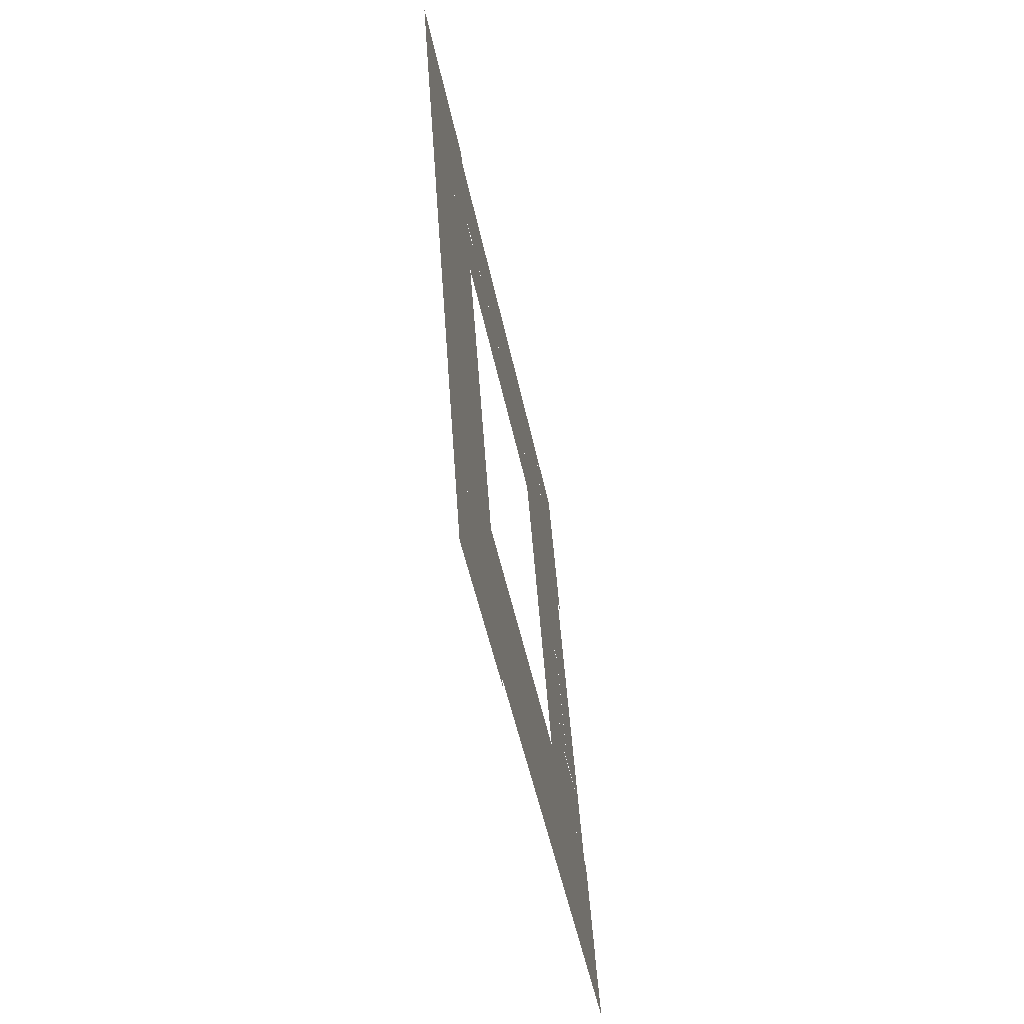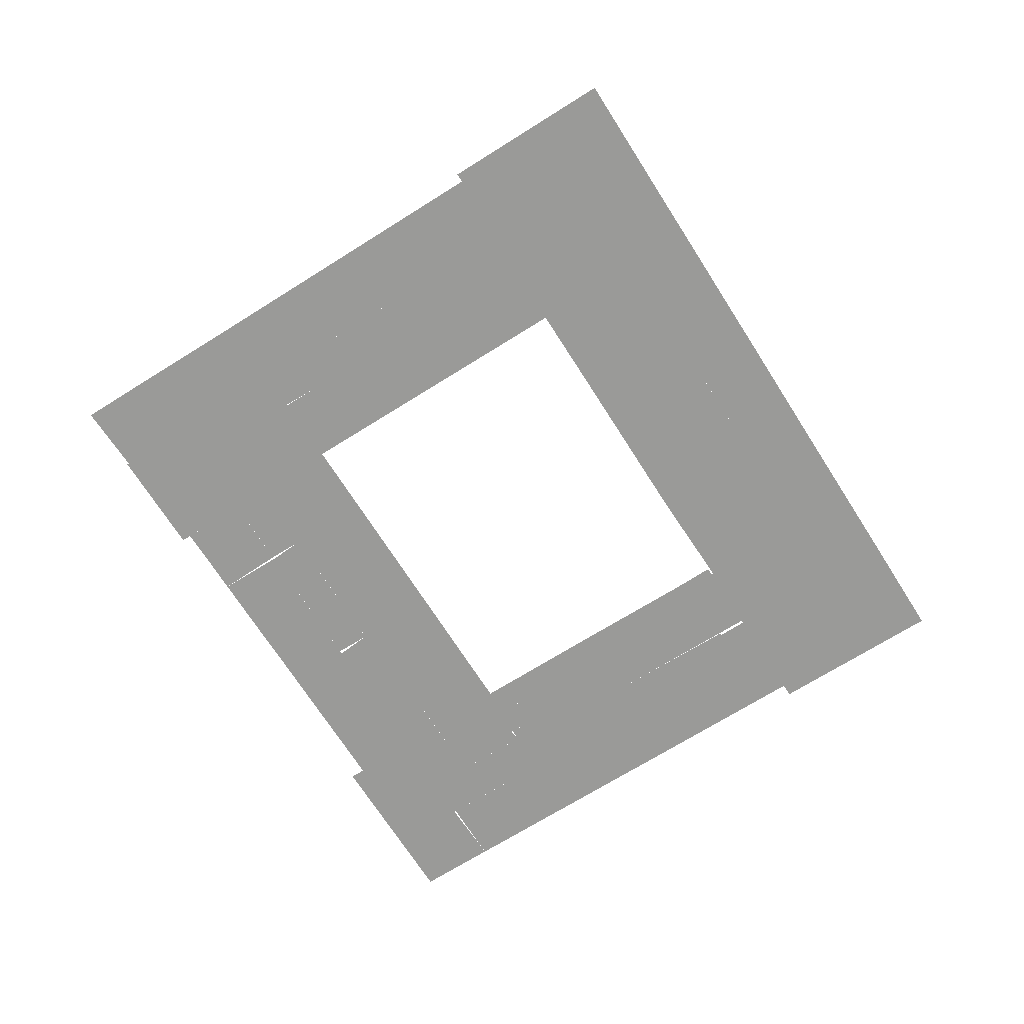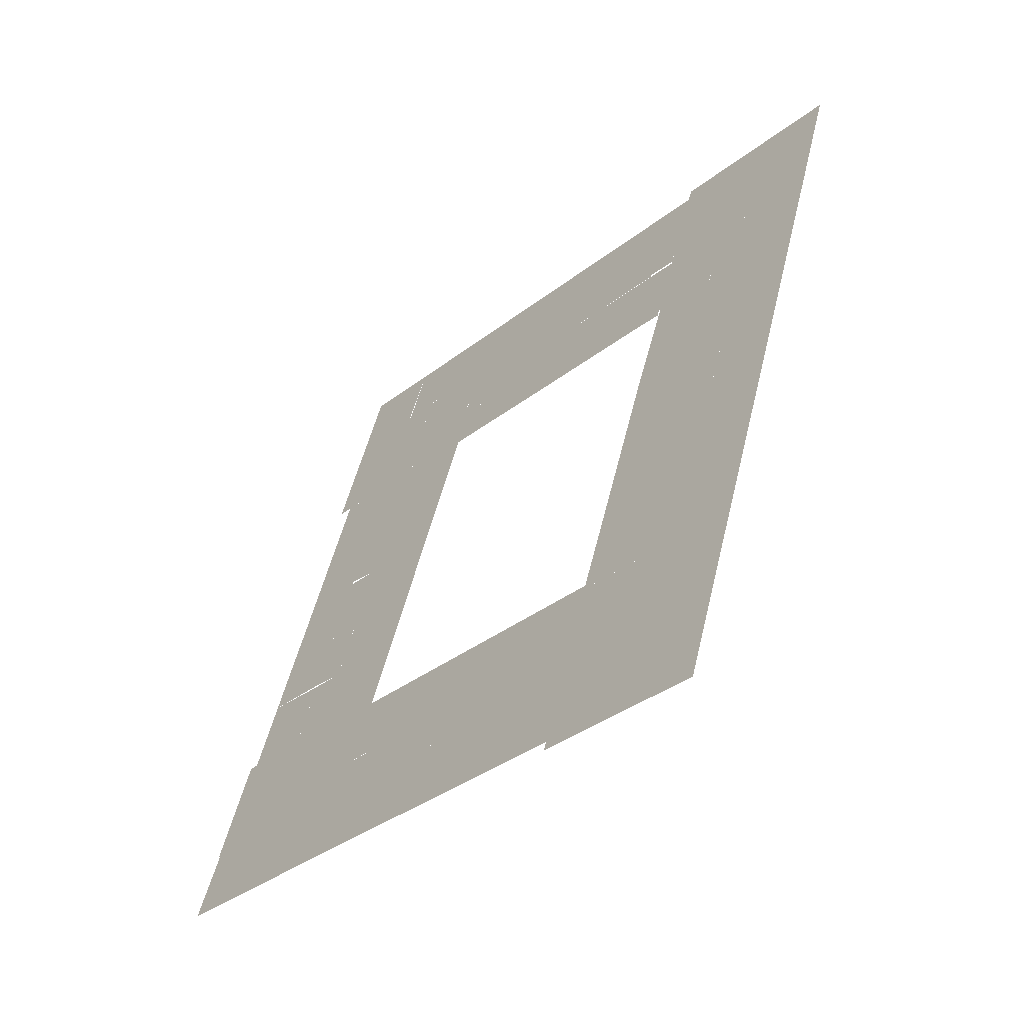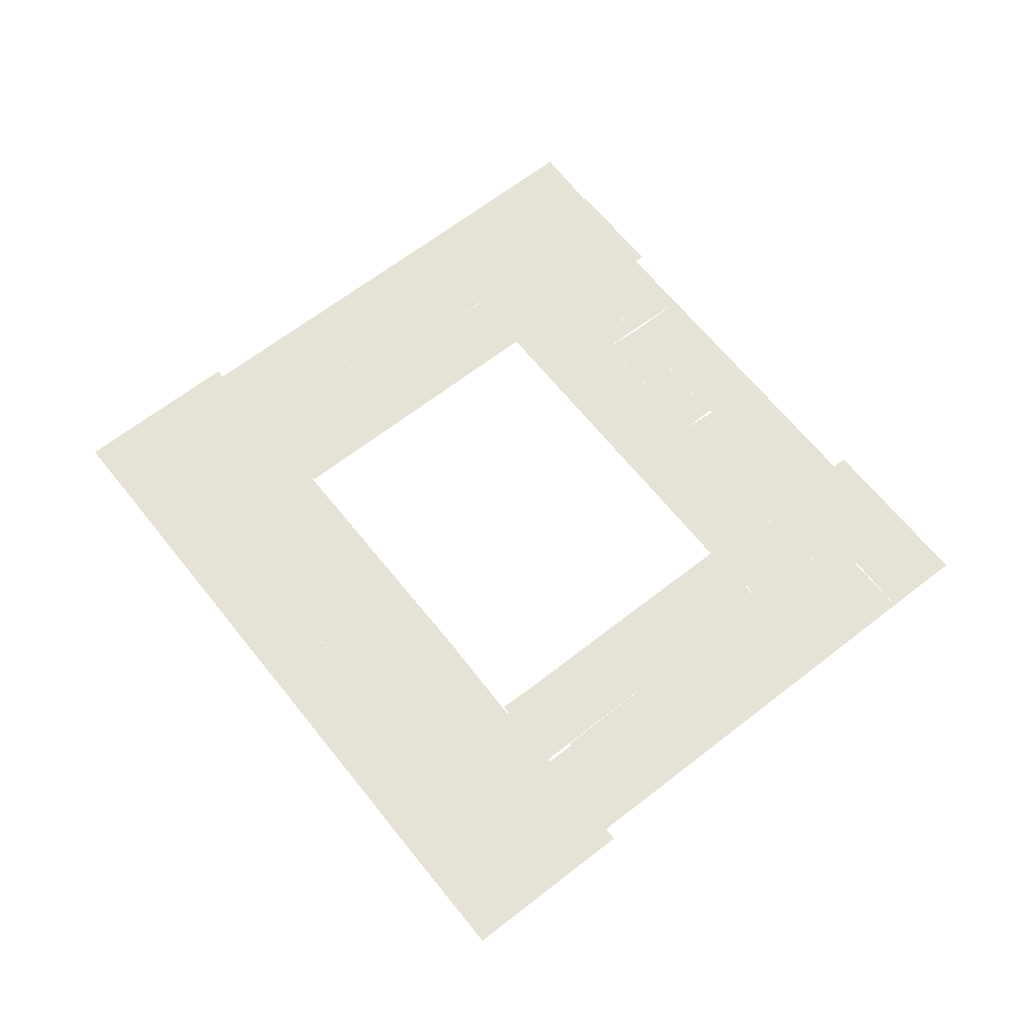
<metadata>
{"format":"obj","ext":"obj","renderer":"f3d","projection":"perspective","resolution":1024,"background":"white","views":[{"elev":-63.5,"azim":-78.6,"up":"+Z"},{"elev":-69.2,"azim":-165.9,"up":"+Y"},{"elev":-56.1,"azim":-134.0,"up":"+Z"},{"elev":64.0,"azim":-56.5,"up":"+Y"}]}
</metadata>
<code>
v -48.46 0 -13.21
v -51.35 0 -4.45
v -46.31 0 -2.792
v -43.43 0 -11.56
v -12.14 0 -9.948
v -13.07 0 -7.128
v -9.895 0 -6.082
v -8.966 0 -8.902
v -26.48 0 32.03
v -27.87 0 36.38
v -27.45 0 35.09
v -25.87 0 35.58
v -24.89 0 32.53
v -26.01 0 30.54
v -33.28 0 28.15
v -35.17 0 34.04
v -10.76 0 -3.462
v -13.93 0 -4.505
v -52.84 0 28.04
v -48.59 0 15.15
v -51.85 0 14.07
v -56.1 0 26.96
v -0.8422 0 11.97
v -5.851 0 10.34
v -6.739 0 13.09
v -1.793 0 14.89
v -22.69 0 37.34
v -24.24 0 36.83
v -24.51 0 37.69
v -22.96 0 38.19
v -6.791 0 13.27
v -8.329 0 18.05
v -3.355 0 19.67
v -43.29 0 16.91
v -39.15 0 4.214
v -47.69 0 1.404
v -47.54 0 29.79
v -61.15 0 25.29
v -64.01 0 34.1
v -50.44 0 38.55
v -15.91 0 -5.157
v -16.84 0 -2.349
v -14.86 0 -1.694
v -26.29 0 36.88
v -26.96 0 36.67
v -26.53 0 37.66
v -27.82 0 39.31
v -25.3 0 40.12
v -24.7 0 38.25
v -12.91 0 22.94
v -19.34 0 20.83
v -21.99 0 28.93
v -15.57 0 31.03
v -6.949 0 30.61
v -11.89 0 29.01
v -12.84 0 31.94
v -7.915 0 33.55
v -3.28 0 -7.052
v -3.999 0 -4.823
v -3.139 0 1.889
v -1.258 0 -3.929
v -49.12 0 5.746
v -54.16 0 4.075
v -55.54 0 8.282
v -50.51 0 9.94
v -1.356 0 2.893
v -0.3395 0 -0.2188
v -2.263 0 -0.8451
v -3.263 0 2.274
v -41.92 0 -5.113
v -44.42 0 2.481
v -36.65 0 -3.377
v -52.73 0 -0.2564
v -4.392 0 22.77
v -9.332 0 21.16
v -10.27 0 24.05
v -5.335 0 25.67
v -33.83 0 -2.099
v -31.15 0 -1.216
v -29.3 0 -6.811
v -31.99 0 -7.695
v -6.125 0 28.09
v -11.07 0 26.49
v -58.33 0 16.75
v -53.28 0 18.41
v -56.9 0 12.4
v -15.56 0 40.28
v -9.506 0 42.26
v -7.753 0 36.91
v -13.81 0 34.92
v -23.95 0 35.96
v -25.8 0 35.36
v -22.86 0 31.56
v -22.41 0 31.71
v -18.52 0 38.7
v -23.8 0 35.99
v -15.97 0 30.9
v -25.64 0 45.57
v -24 0 40.55
v -29.44 0 44.33
v 3.414 0 1.008
v 5.305 0 -4.23
v -0.5318 0 -6.156
v -18.1 0 38.83
v -18.27 0 39.38
v -16.95 0 33.9
v -18.11 0 48.03
v -16.46 0 43
v -25.45 0 34.29
v -23.46 0 34.94
v -28.48 0 -9.301
v -22.76 0 1.544
v -20.09 0 -6.534
v -32.62 0 -16.71
v -34.41 0 -11.25
v -31.96 0 -7.785
v -31.18 0 -10.19
v -35.2 0 -8.851
v -10.2 0 23.82
v -9.439 0 12.22
v -32.39 0 -17.4
v -45.65 0 -21.76
v -35.16 0 34.01
v -42.54 0 25.16
v -44.43 0 31.01
v -12.05 0 50.02
v -10.4 0 44.99
v -16.32 0 43.05
v -6.879 0 4.353
v -13.25 0 2.281
v -16.69 0 12.75
v -10.3 0 14.85
v -40.16 0 -10.48
v -8.888 0 36.53
v -13.88 0 40.83
v -14.77 0 43.56
v -4.969 0 7.532
v -7.635 0 6.657
v -36.72 0 -3.05
v -39.85 0 -4.434
v -38.08 0 -9.799
v 0.09257 0 9.182
v -19.17 0 42.11
v -49.48 0 35.66
v -46.54 0 34.33
v -46.1 0 32.99
v -48.36 0 32.24
v -12.24 0 -0.8268
v -13.96 0 4.442
v -45.42 0 30.94
v -47.67 0 30.2
v -51.16 0 22.93
v -46.02 0 24.63
v -4.22 0 5.217
v -50.11 0 37.55
v -45.37 0 30.77
v -36.02 0 33.73
v -38.51 0 41.37
v -2.382 0 8.372
v -0.6759 0 3.115
v -46.91 0 27.88
v -50.05 0 26.85
v -48.99 0 23.65
v 2.542 0 4.167
v 0.8216 0 9.42
v -12.17 0 -1.047
v 3.559 0 1.055
v -45.67 0 24.08
v -45.87 0 24.67
v -47.61 0 29.98
f 1 2 3 4
f 5 6 7 8
f 9 10 11
f 11 12 9
f 9 12 13
f 13 9 11
f 14 15 9
f 16 10 9
f 15 16 9
f 17 7 6 18
f 19 20 21 22
f 23 24 25 26
f 27 28 29 30
f 31 32 33 26
f 34 35 36 21
f 37 38 39 40
f 41 42 43 18
f 44 45 46
f 45 47 46
f 46 48 49
f 47 48 46
f 50 51 52 53
f 54 55 56 57
f 18 43 17
f 58 8 59
f 59 60 61
f 8 17 59
f 43 60 17
f 17 60 59
f 62 63 64 65
f 66 67 68 69
f 70 71 35 72
f 73 63 62 36
f 74 75 76 77
f 78 79 80 81
f 82 83 55 54
f 2 73 36 3
f 84 85 21 86
f 87 88 89 90
f 91 92 46 49
f 93 94 52
f 52 93 94
f 95 96 28
f 28 95 96
f 52 94 97
f 97 52 94
f 94 96 95
f 95 94 96
f 96 95 94
f 97 94 95
f 95 97 94
f 98 99 47 100
f 68 101 102 103
f 87 104 105
f 105 87 104
f 106 95 104
f 95 104 106
f 90 104 87
f 87 90 104
f 106 104 90
f 90 106 104
f 107 108 99 98
f 9 13 14
f 14 9 13
f 13 109 110
f 14 13 94
f 94 14 13
f 110 94 13
f 94 13 110
f 44 12 11 10
f 97 106 53
f 106 90 53
f 50 53 76
f 53 90 76
f 111 79 112 113
f 18 5 114 115
f 82 77 76 83
f 116 117 115 118
f 50 119 31 120
f 103 58 59 61
f 33 32 75 74
f 118 121 122 1
f 123 15 124 125
f 80 111 117 81
f 107 126 127 128
f 129 130 131 132
f 38 22 85 84
f 133 4 36 71
f 57 56 90 134
f 127 88 135 136
f 25 137 138 120
f 72 139 78
f 116 72 78
f 78 116 72
f 140 72 141
f 141 140 72
f 141 72 116
f 116 141 72
f 137 24 23 142
f 87 105 143 108
f 140 141 133 70
f 144 145 146 147
f 29 48 30
f 27 30 104
f 104 27 30
f 143 30 48
f 48 143 30
f 104 30 143
f 30 143 104
f 41 113 42
f 113 42 41
f 148 42 149
f 42 149 148
f 113 112 42
f 149 42 112
f 112 149 42
f 147 146 150 151
f 132 131 51 50
f 34 20 152 153
f 64 86 21 65
f 138 137 154 129
f 145 144 155
f 156 145 157
f 157 156 145
f 158 145 155
f 155 158 145
f 158 157 145
f 157 145 158
f 69 137 159 160
f 161 162 37
f 162 37 161
f 163 152 162
f 152 162 163
f 37 162 19
f 19 37 162
f 152 19 162
f 108 136 135 87
f 164 160 159 165
f 109 92 96 110
f 154 60 166 130
f 157 158 100 45
f 66 164 167 67
f 168 169 124
f 125 161 170
f 170 125 161
f 163 162 169
f 162 161 169
f 169 162 161
f 169 161 124
f 124 169 161
f 124 161 125
f 125 124 161

</code>
